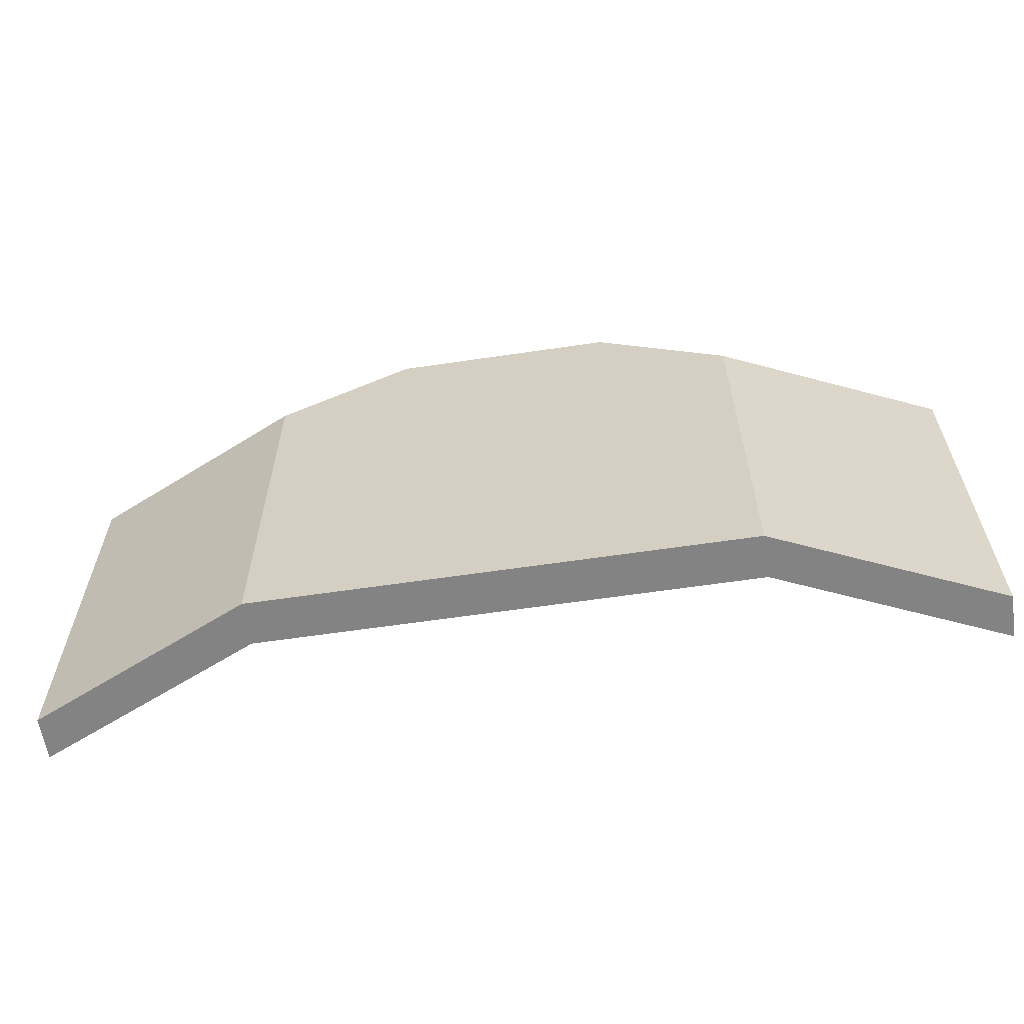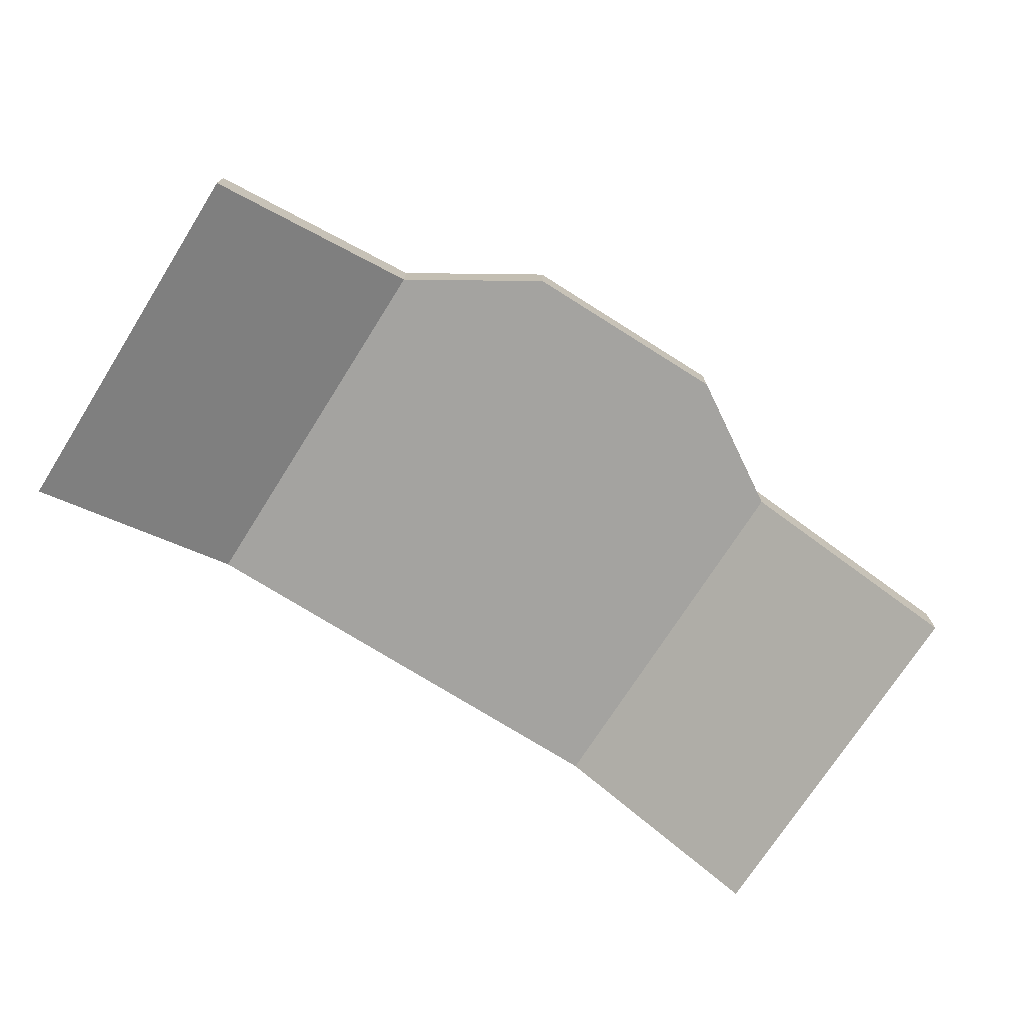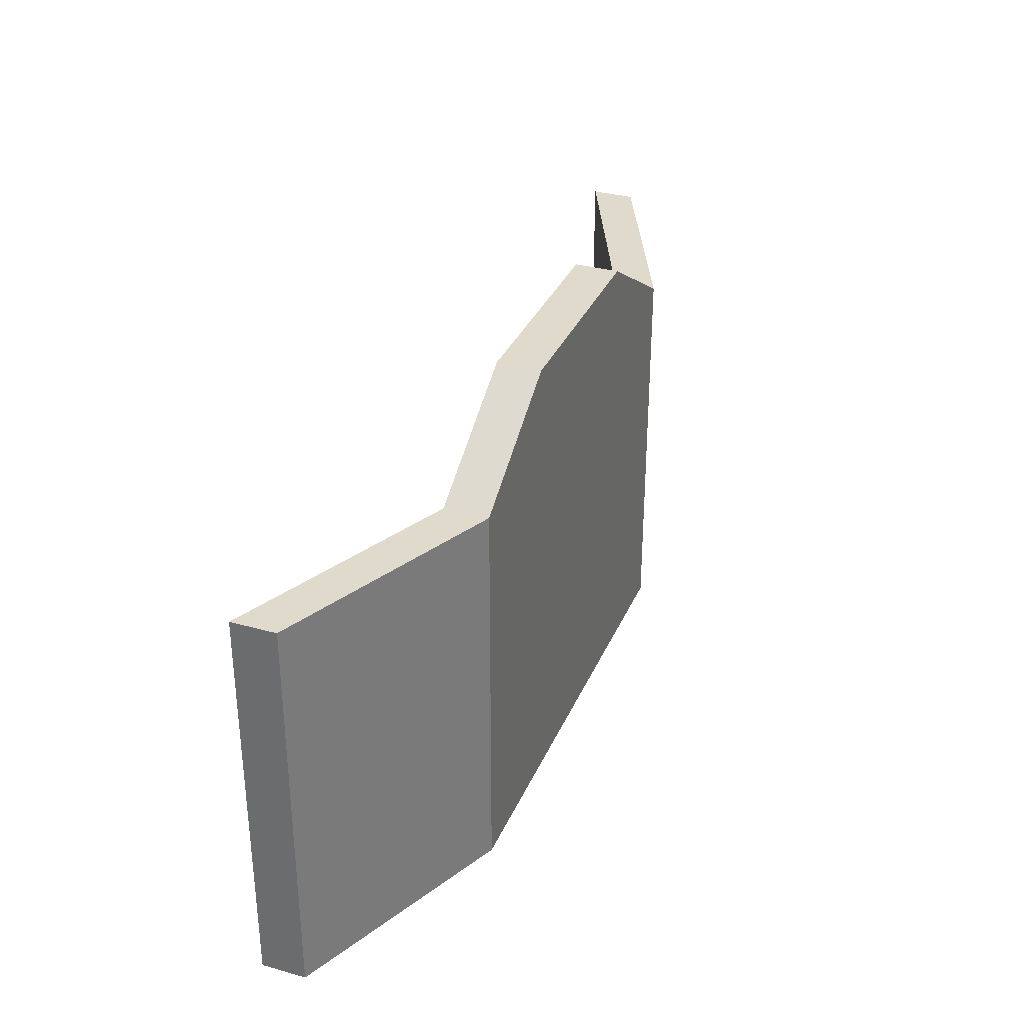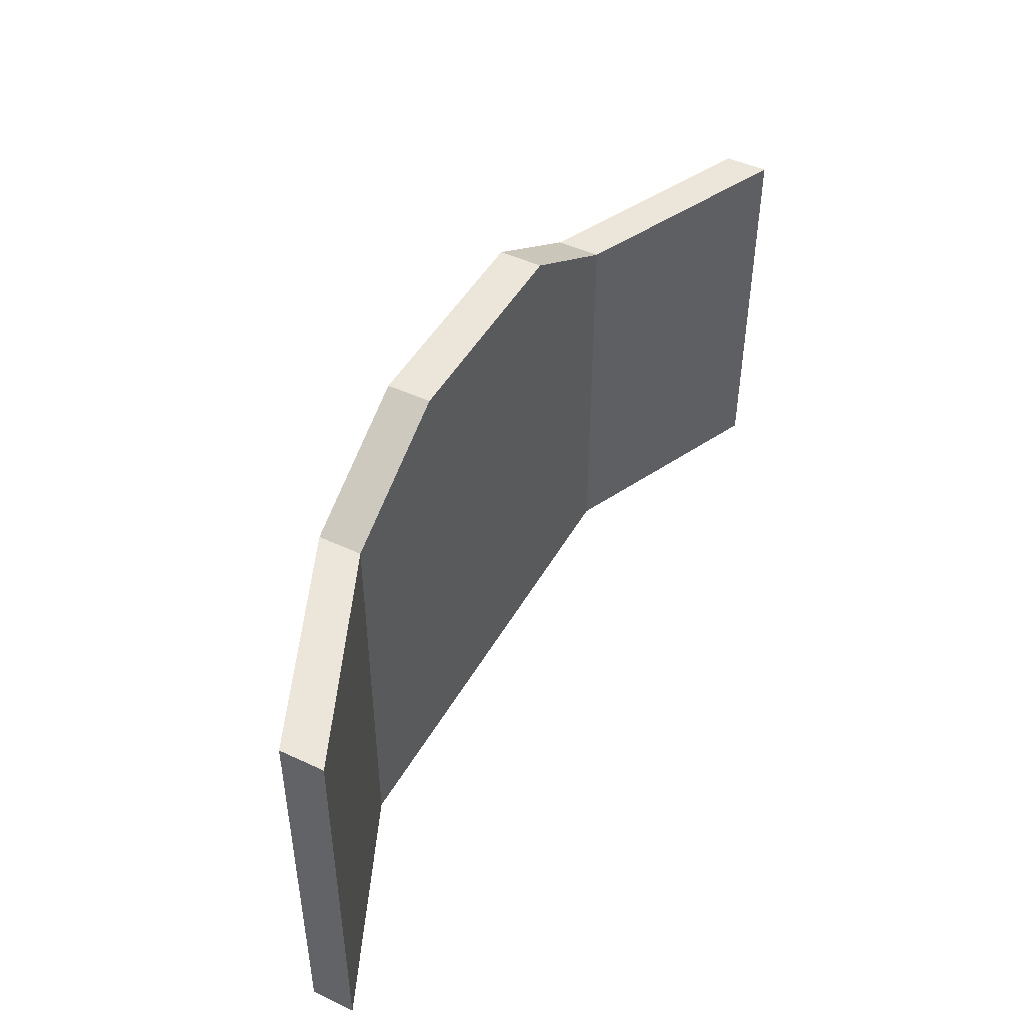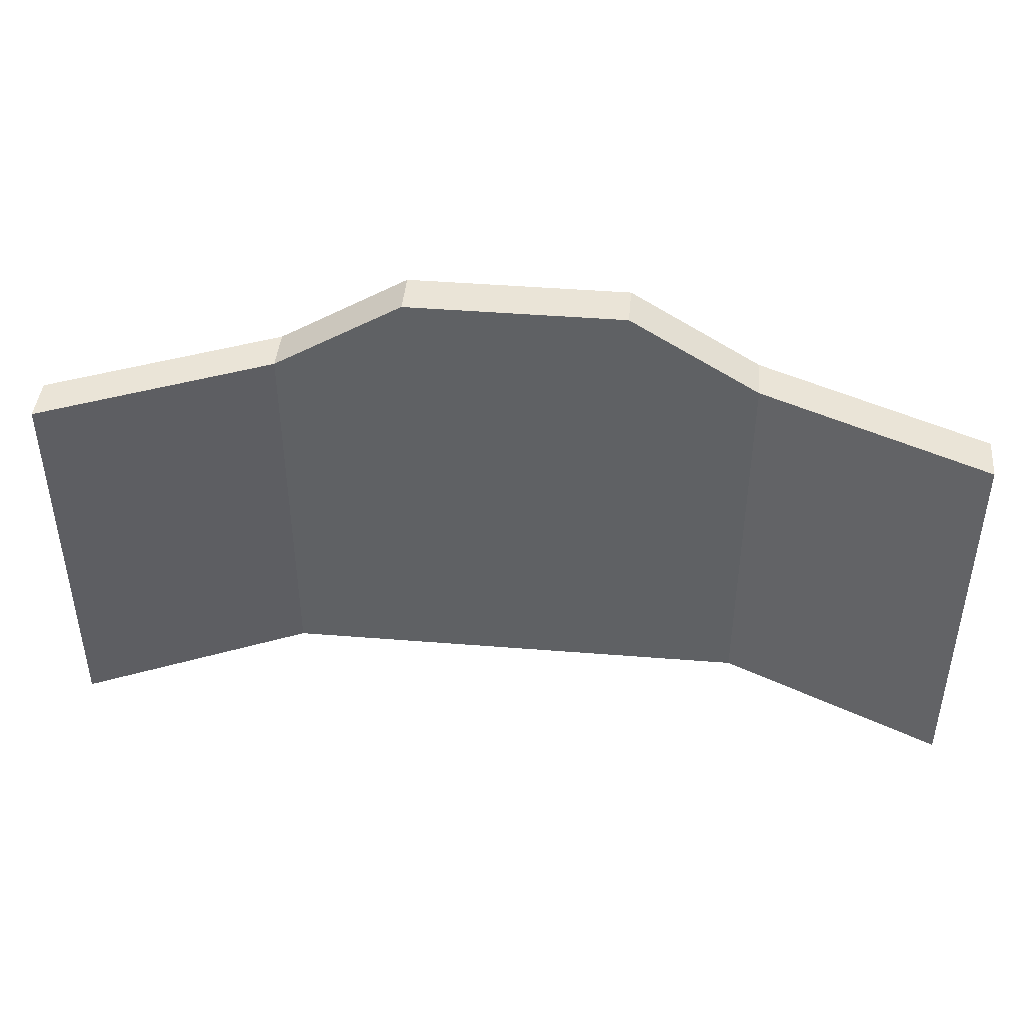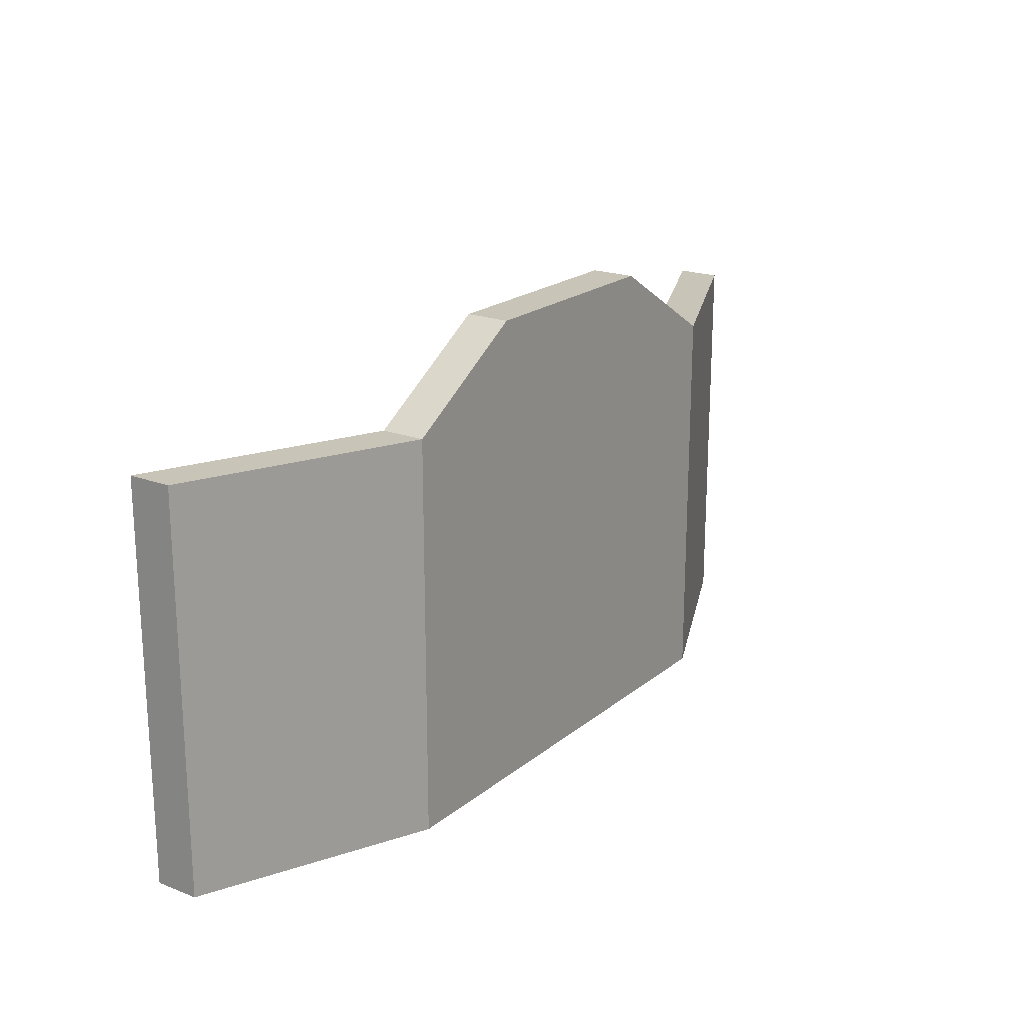
<metadata>
{"format":"obj","ext":"obj","renderer":"f3d","projection":"perspective","resolution":1024,"background":"white","views":[{"elev":-61.2,"azim":8.6,"up":"+Y"},{"elev":-72.8,"azim":147.7,"up":"+Z"},{"elev":33.1,"azim":-69.0,"up":"+Y"},{"elev":46.7,"azim":118.1,"up":"+Y"},{"elev":43.6,"azim":-174.6,"up":"+Y"},{"elev":20.2,"azim":-55.0,"up":"+Y"}]}
</metadata>
<code>
o Cylinder.004_Cylinder.010
v 0.316 2.823 1.45
v -0.316 2.823 1.45
v 0.6047 2.823 1.322
v -0.6047 2.823 1.322
v 0.1441 2.929 1.45
v -0.1441 2.929 1.45
v 0.316 2.306 1.45
v -0.316 2.306 1.45
v 0.6047 2.306 1.322
v -0.6047 2.306 1.322
v 0.1441 2.306 1.45
v -0.1441 2.306 1.45
v -0.1441 2.929 1.393
v -0.316 2.823 1.393
v 0.6047 2.823 1.264
v 0.316 2.823 1.393
v -0.6047 2.823 1.264
v 0.1441 2.929 1.393
v 0.316 2.306 1.393
v -0.316 2.306 1.393
v 0.6047 2.306 1.264
v -0.6047 2.306 1.264
v 0.1441 2.306 1.393
v -0.1441 2.306 1.393
f 12 6 2 8
f 9 3 1 7
f 8 2 4 10
f 7 1 5 11
f 11 5 6 12
f 24 20 14 13
f 21 19 16 15
f 20 22 17 14
f 19 23 18 16
f 23 24 13 18
f 10 22 20 8
f 1 16 18 5
f 6 13 14 2
f 9 21 15 3
f 7 19 21 9
f 5 18 13 6
f 12 24 23 11
f 3 15 16 1
f 4 17 22 10
f 8 20 24 12
f 11 23 19 7
f 2 14 17 4

</code>
